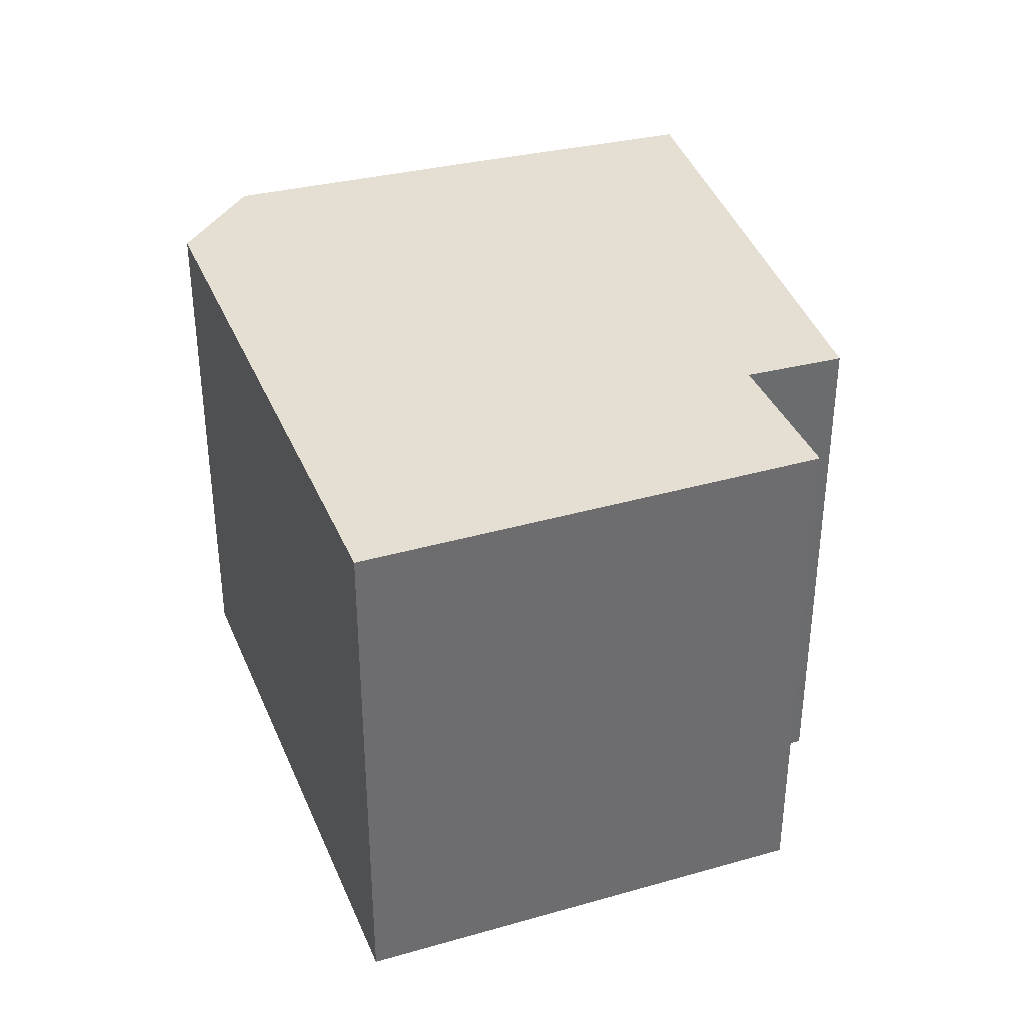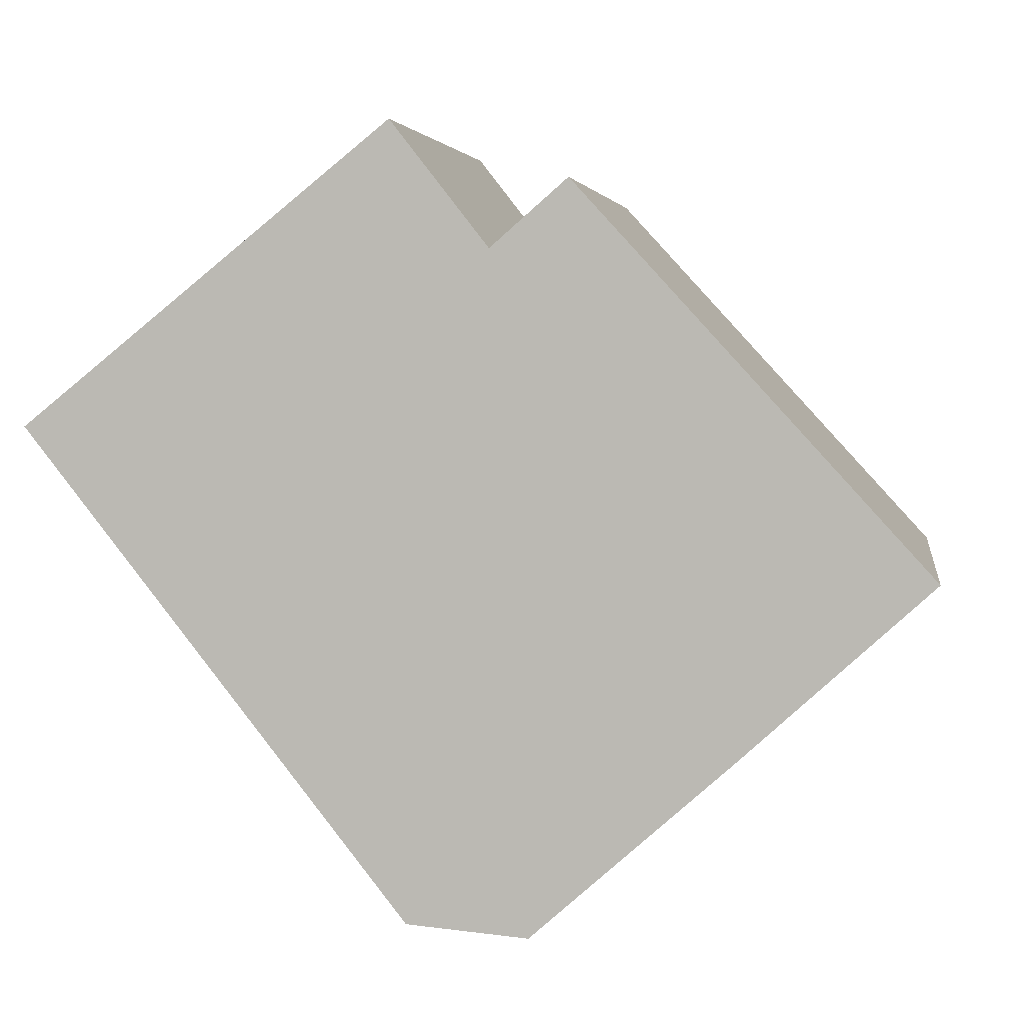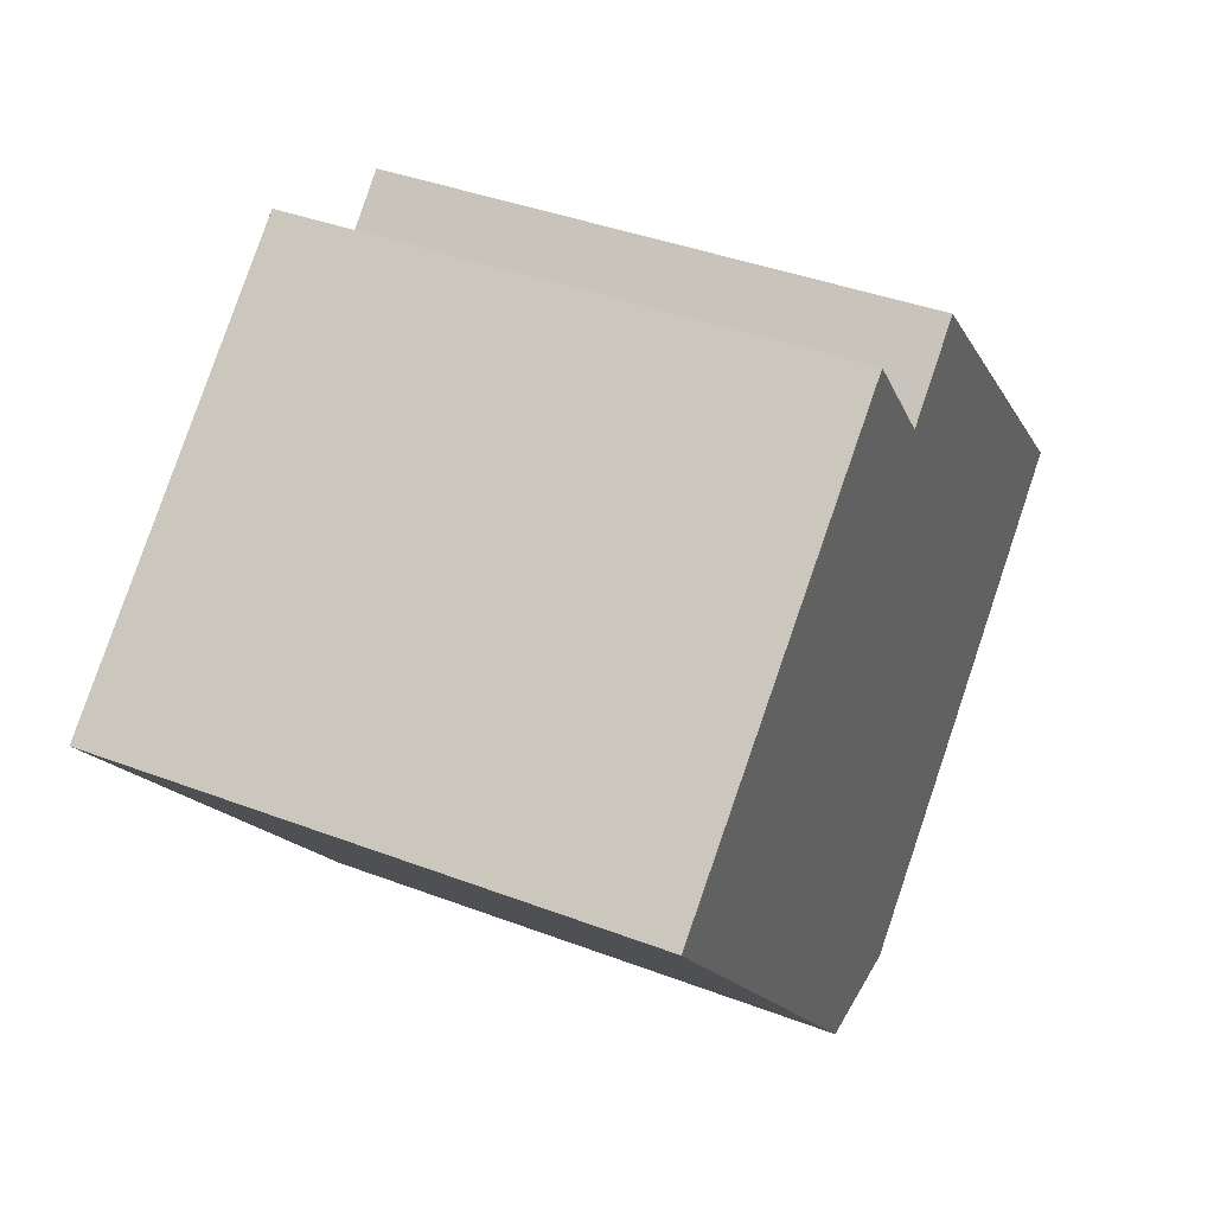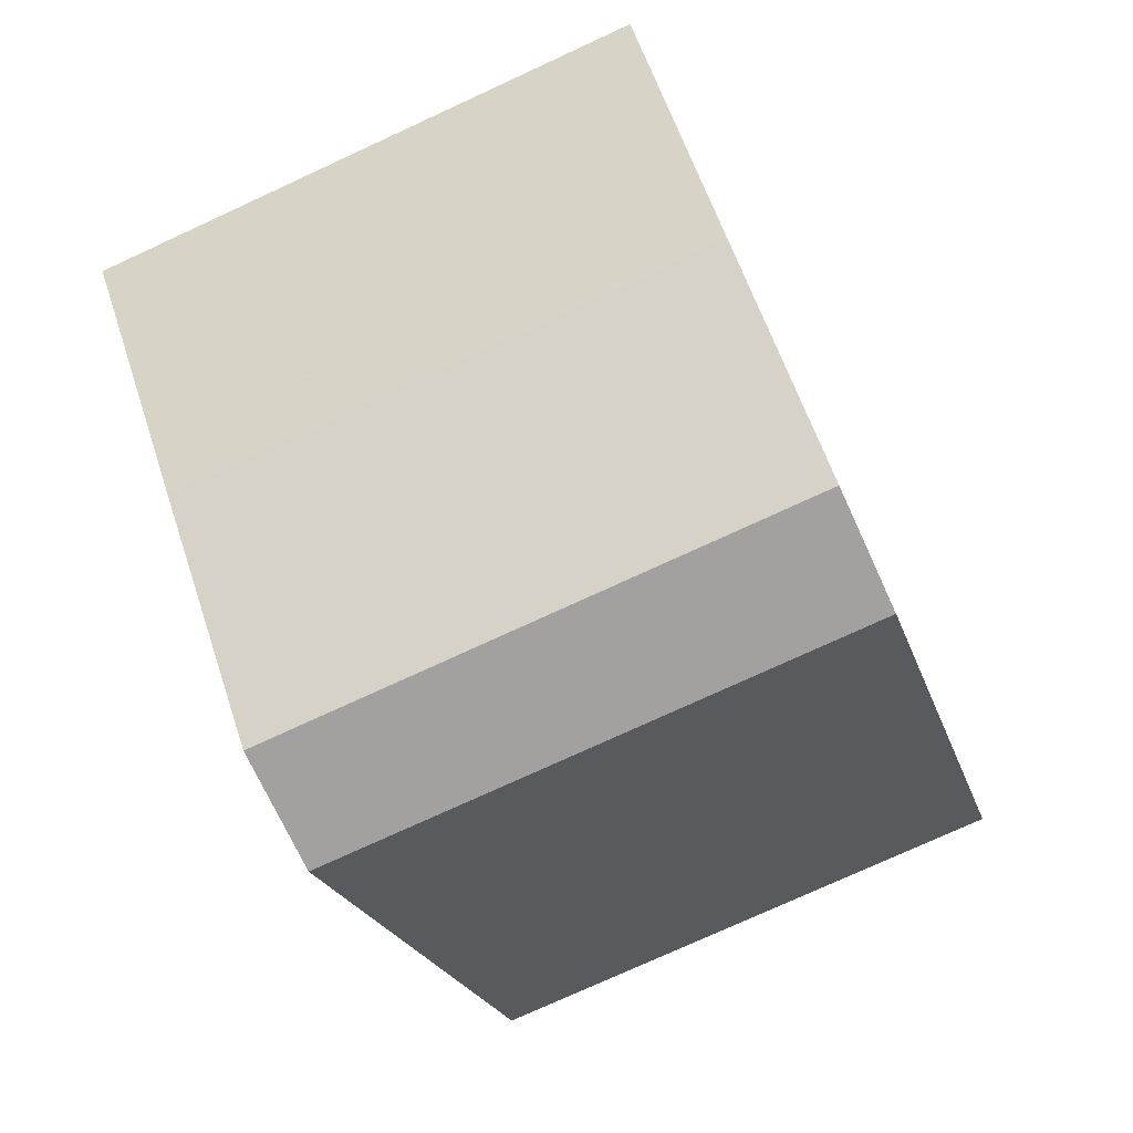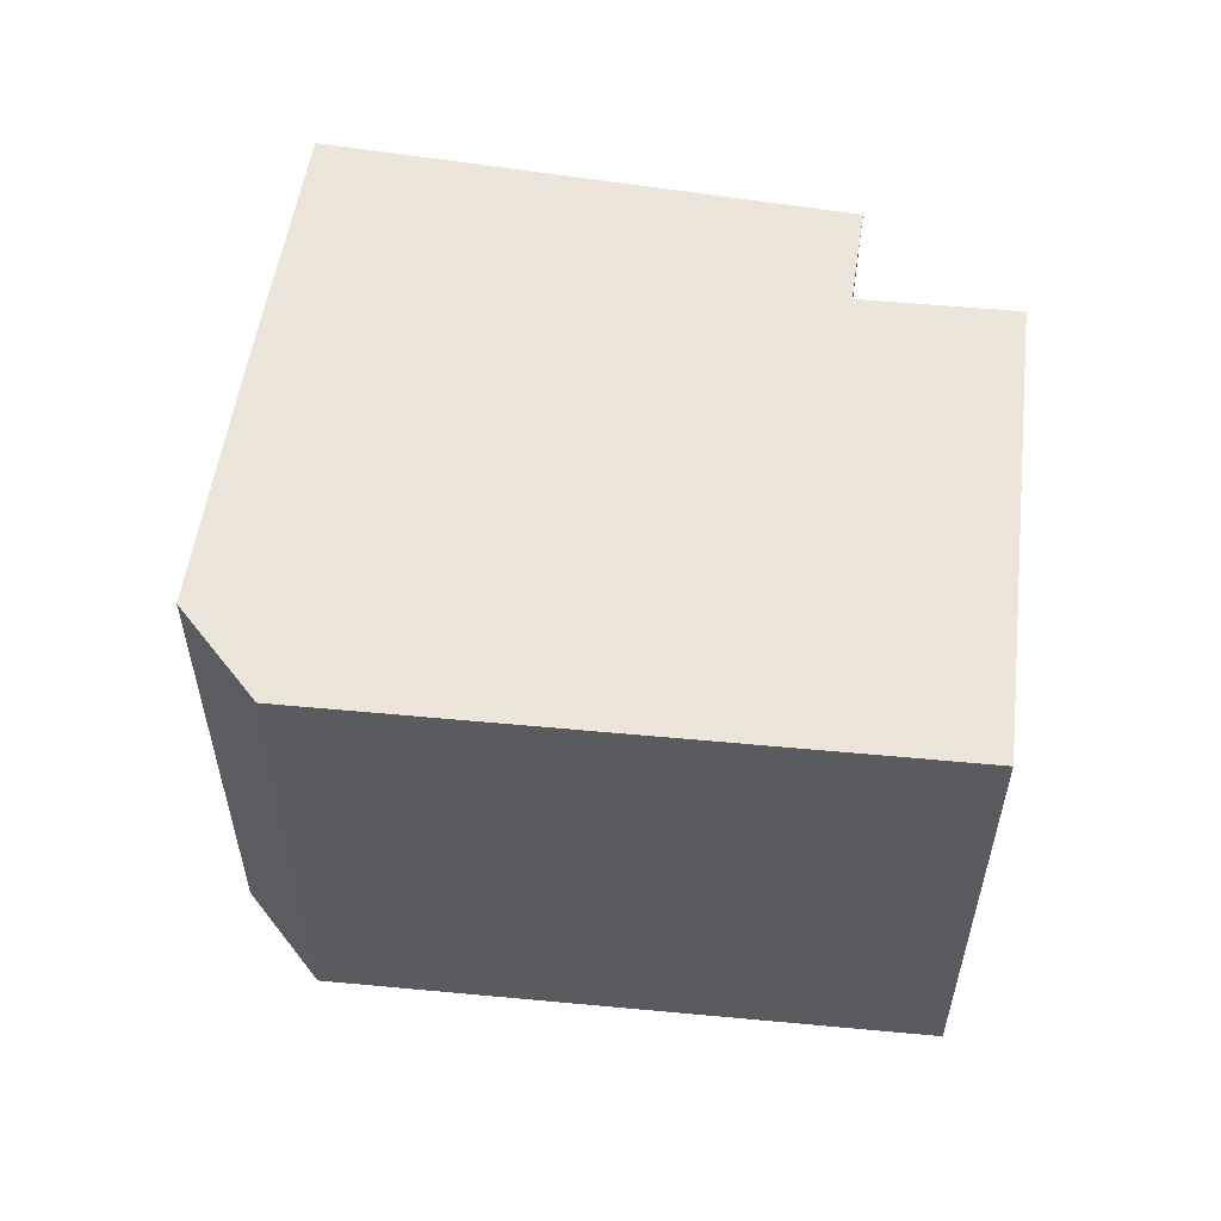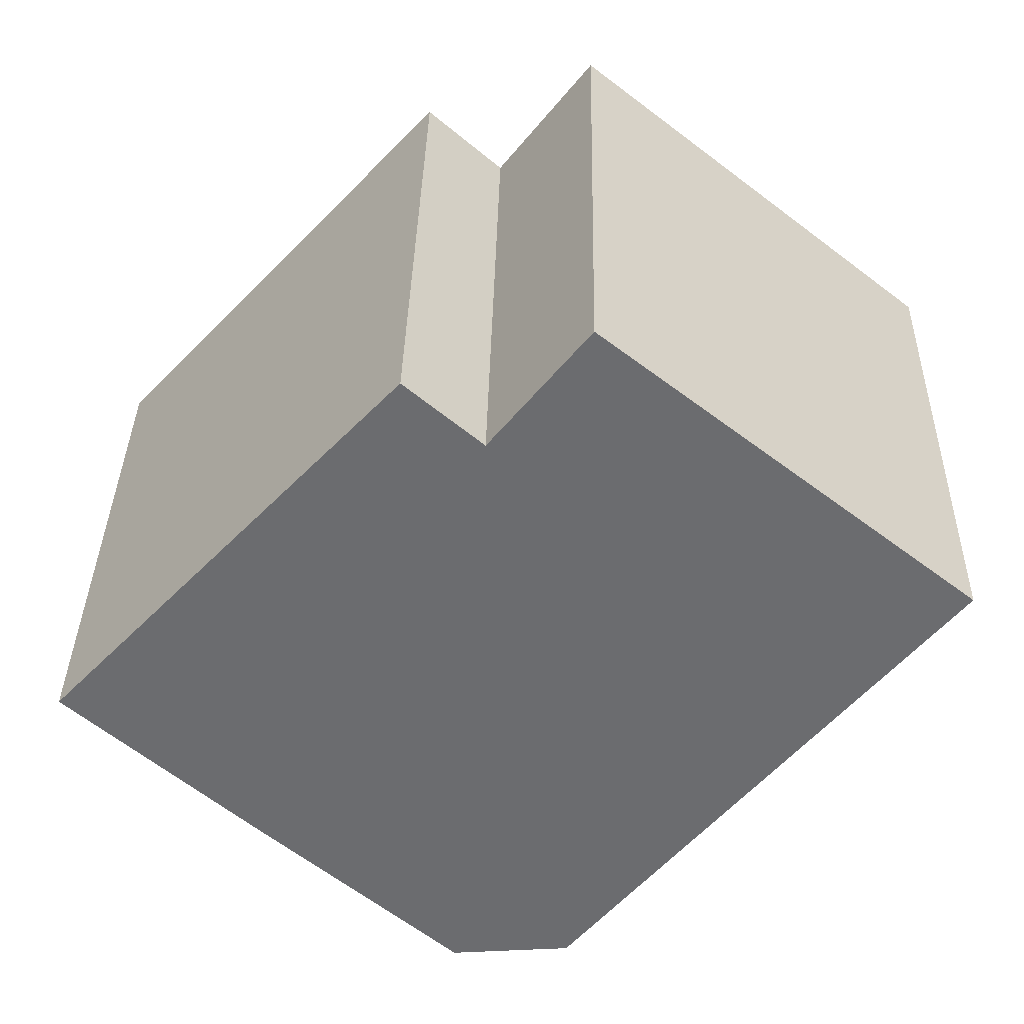
<metadata>
{"format":"obj","ext":"obj","renderer":"f3d","projection":"perspective","resolution":1024,"background":"white","views":[{"elev":37.0,"azim":-59.1,"up":"+Y"},{"elev":4.2,"azim":8.6,"up":"+Z"},{"elev":40.2,"azim":-65.0,"up":"+Z"},{"elev":-76.3,"azim":114.7,"up":"+Z"},{"elev":57.3,"azim":-122.7,"up":"+Y"},{"elev":36.2,"azim":-178.8,"up":"+Z"}]}
</metadata>
<code>
g default
v -5.574 0 -5.071
v -1.675 0 -10.02
v 1.47 0 -10.27
v 6.605 0 -5.704
v 11.59 0 -1.156
v 2.458 0 8.796
v 0.4754 0 7.06
v -2.041 0 10.27
v -11.6 0 2.58
v -5.574 13.98 -5.071
v -1.675 13.98 -10.02
v 1.47 13.98 -10.27
v 6.605 13.98 -5.704
v 11.59 13.98 -1.156
v 2.458 13.98 8.796
v 0.4754 13.98 7.06
v -2.041 13.98 10.27
v -11.6 13.98 2.58
f 7 9 5
f 6 7 5
f 1 5 9
f 5 1 4
f 2 4 1
f 4 2 3
f 9 7 8
f 14 18 16
f 14 16 15
f 18 14 10
f 13 10 14
f 10 13 11
f 12 11 13
f 17 16 18
f 7 6 15
f 15 16 7
f 6 5 14
f 14 15 6
f 1 9 18
f 18 10 1
f 5 4 13
f 13 14 5
f 2 1 10
f 10 11 2
f 3 2 11
f 11 12 3
f 4 3 12
f 12 13 4
f 8 7 16
f 16 17 8
f 9 8 17
f 17 18 9

</code>
